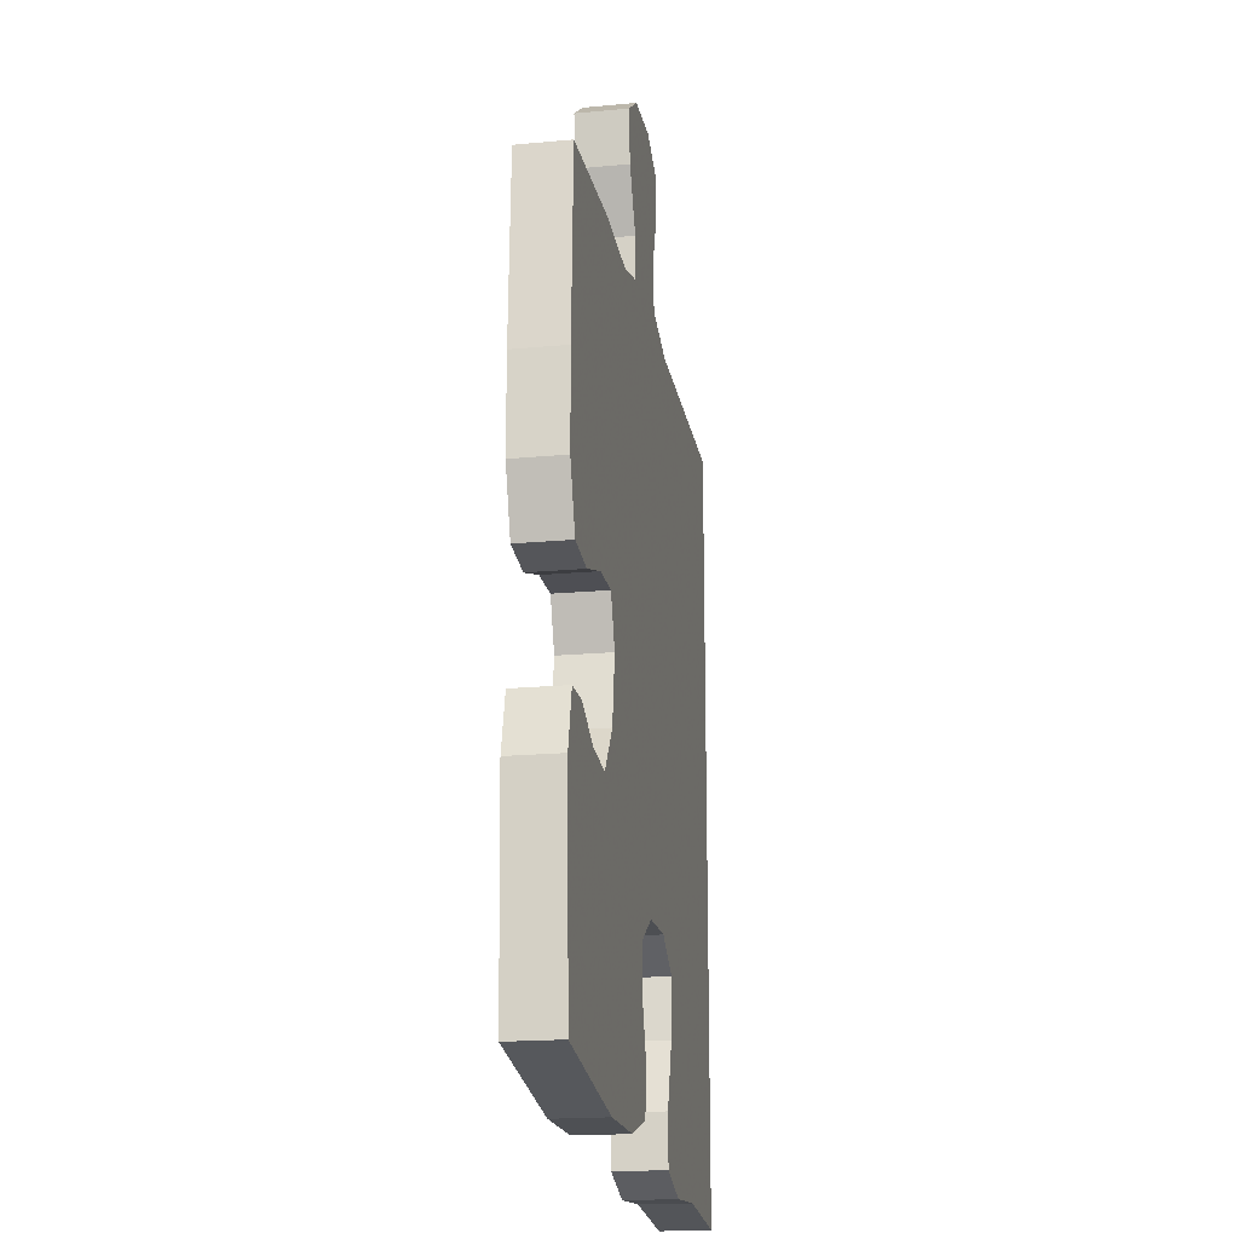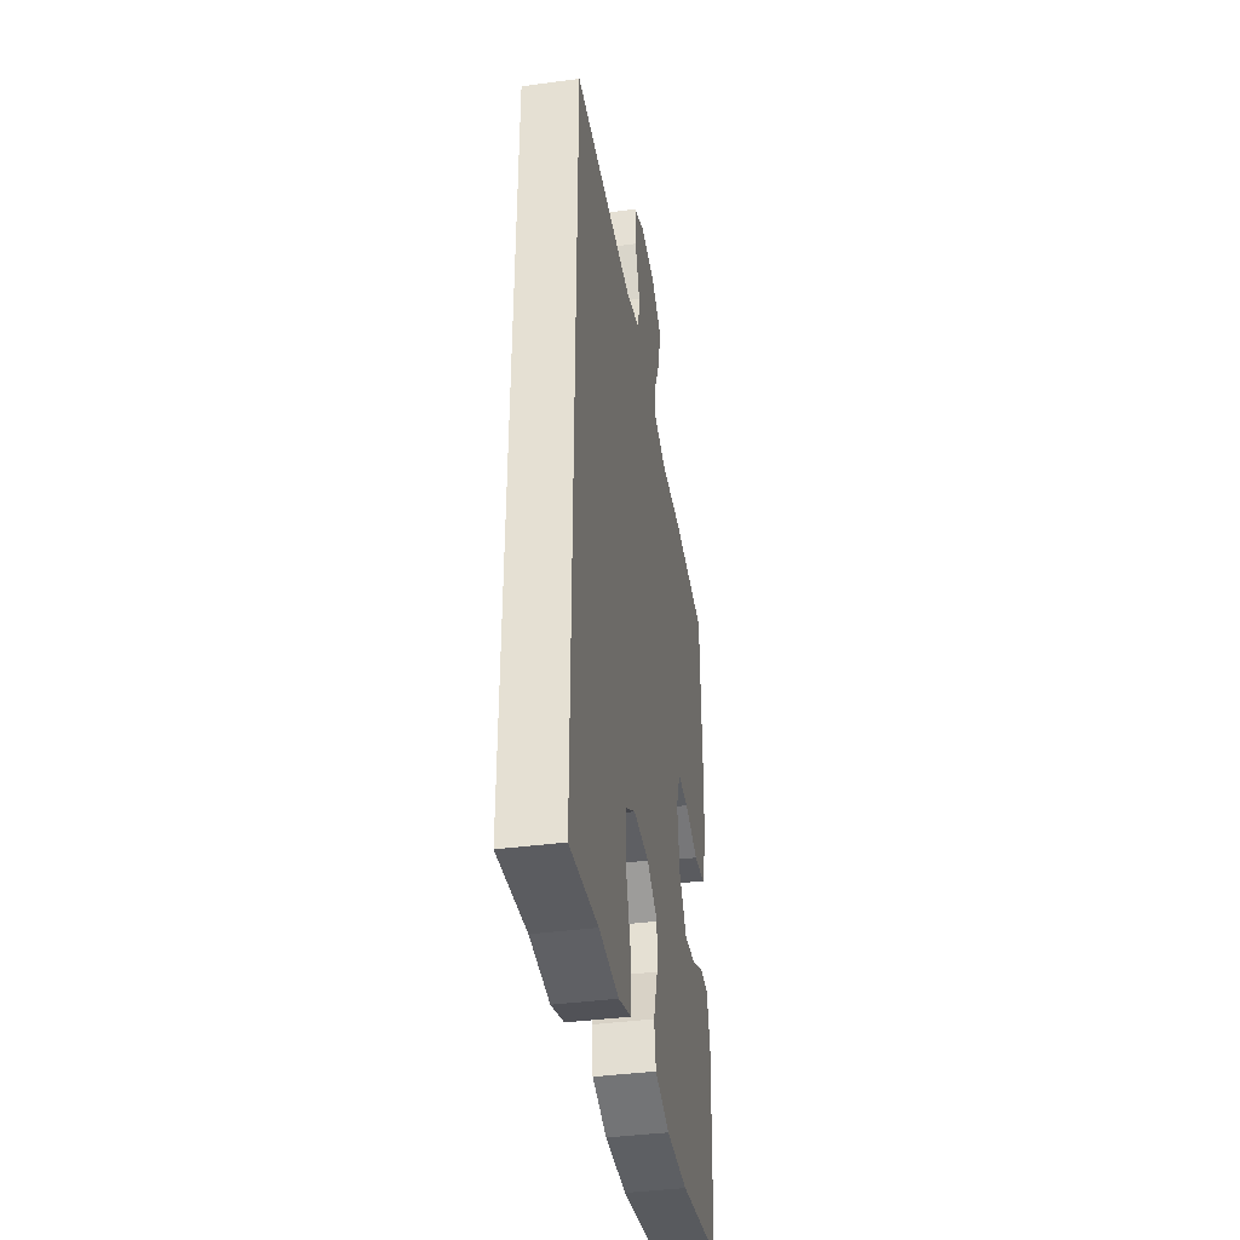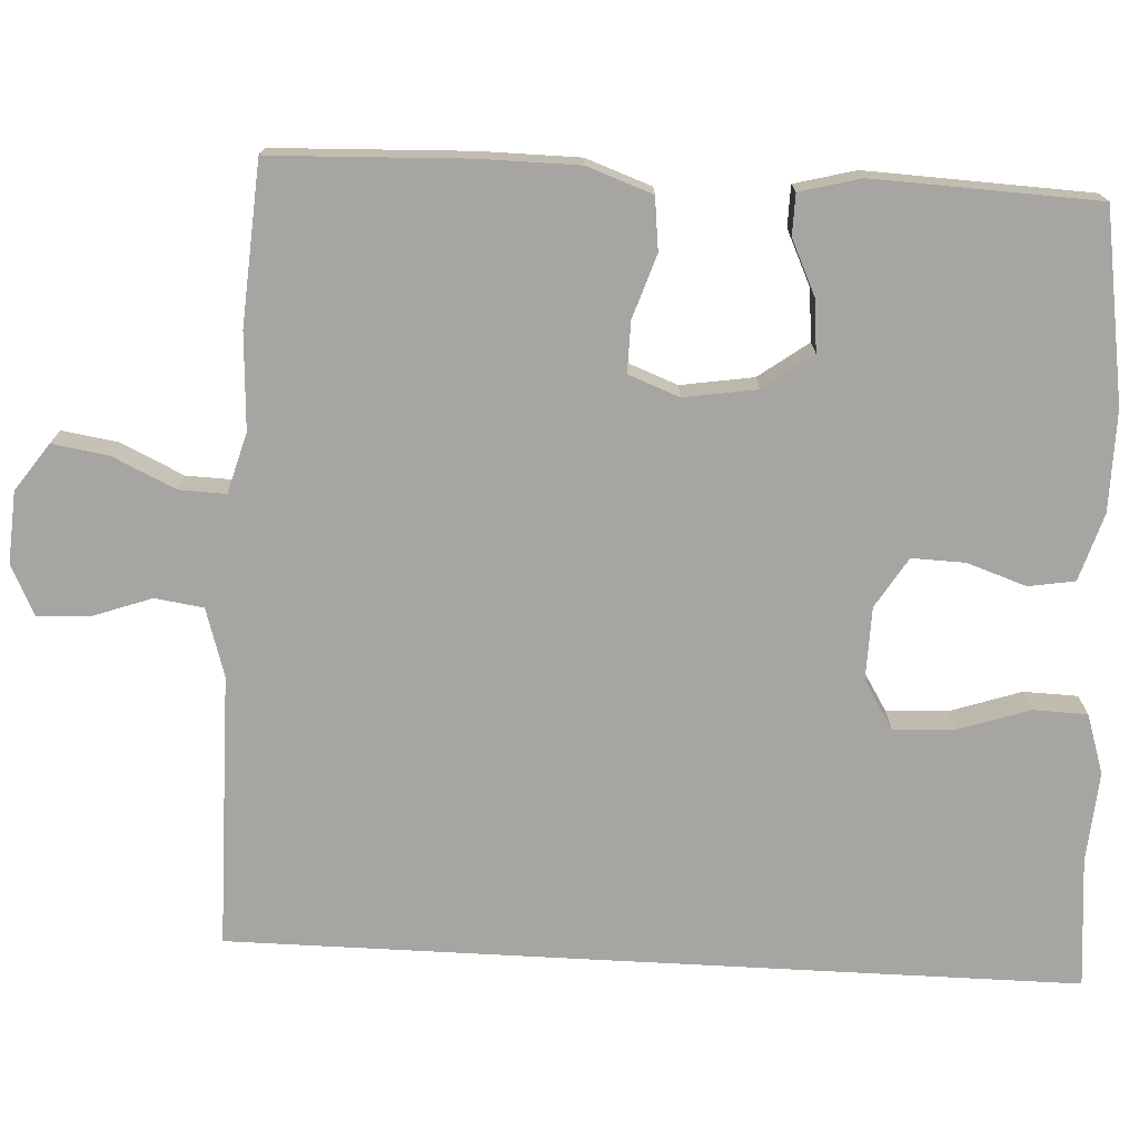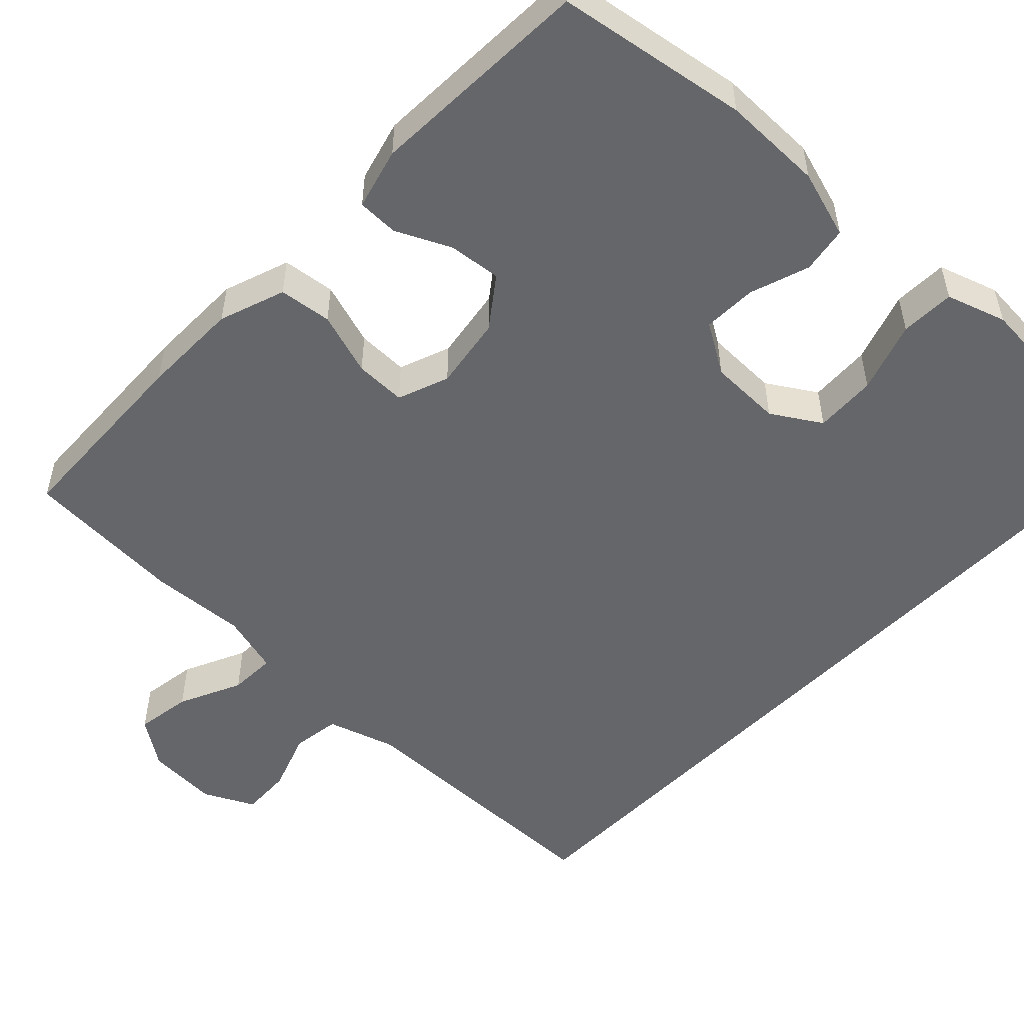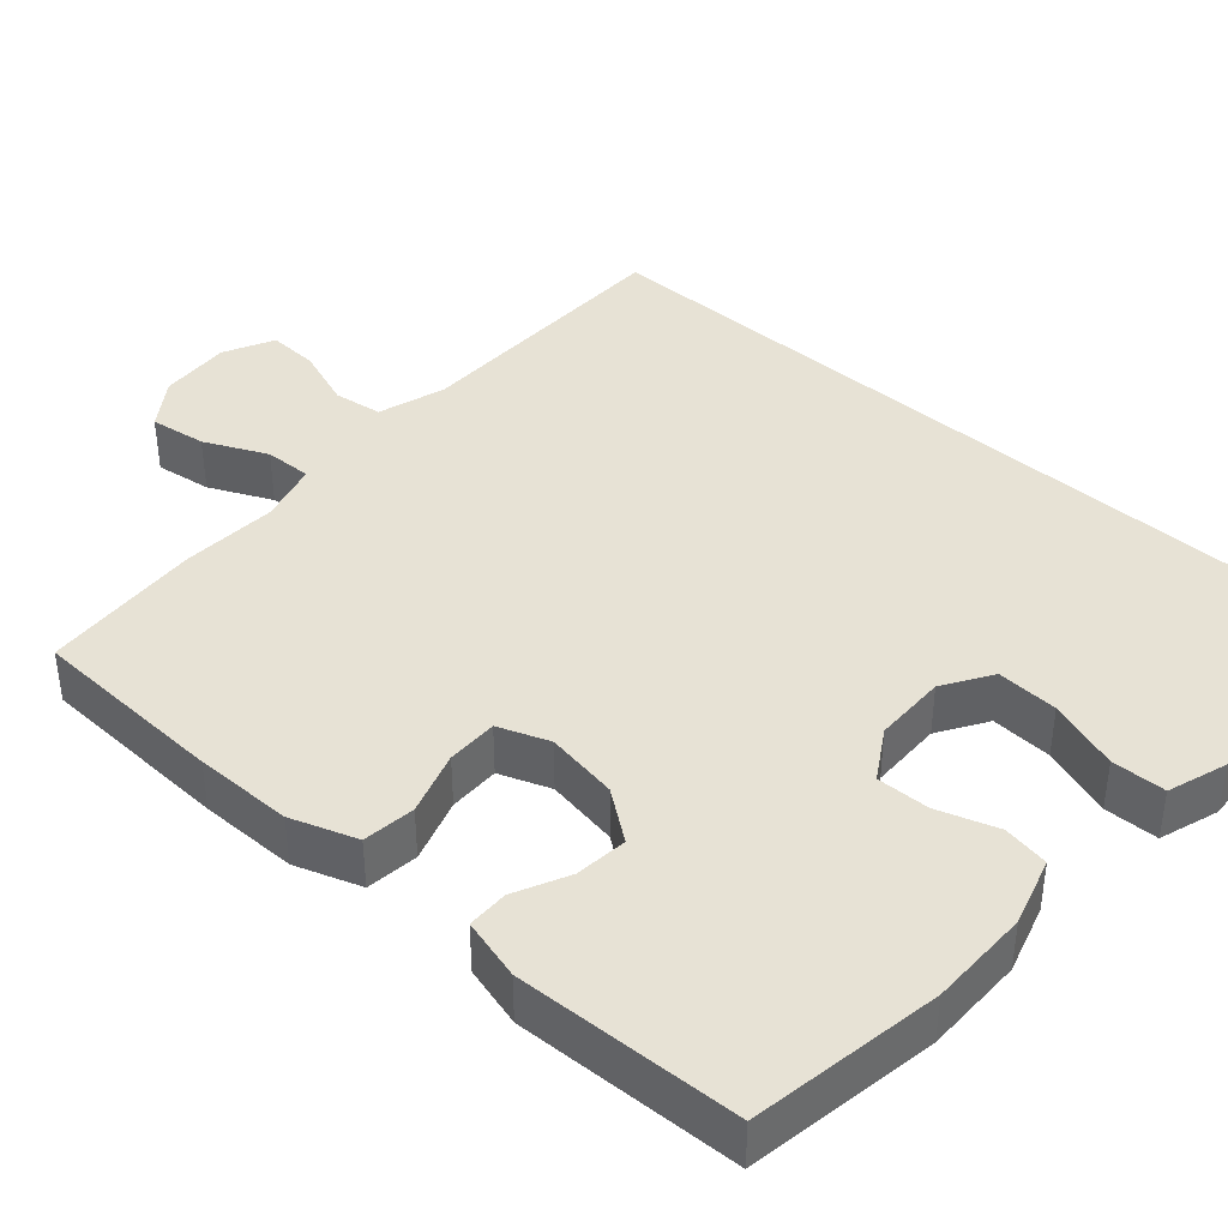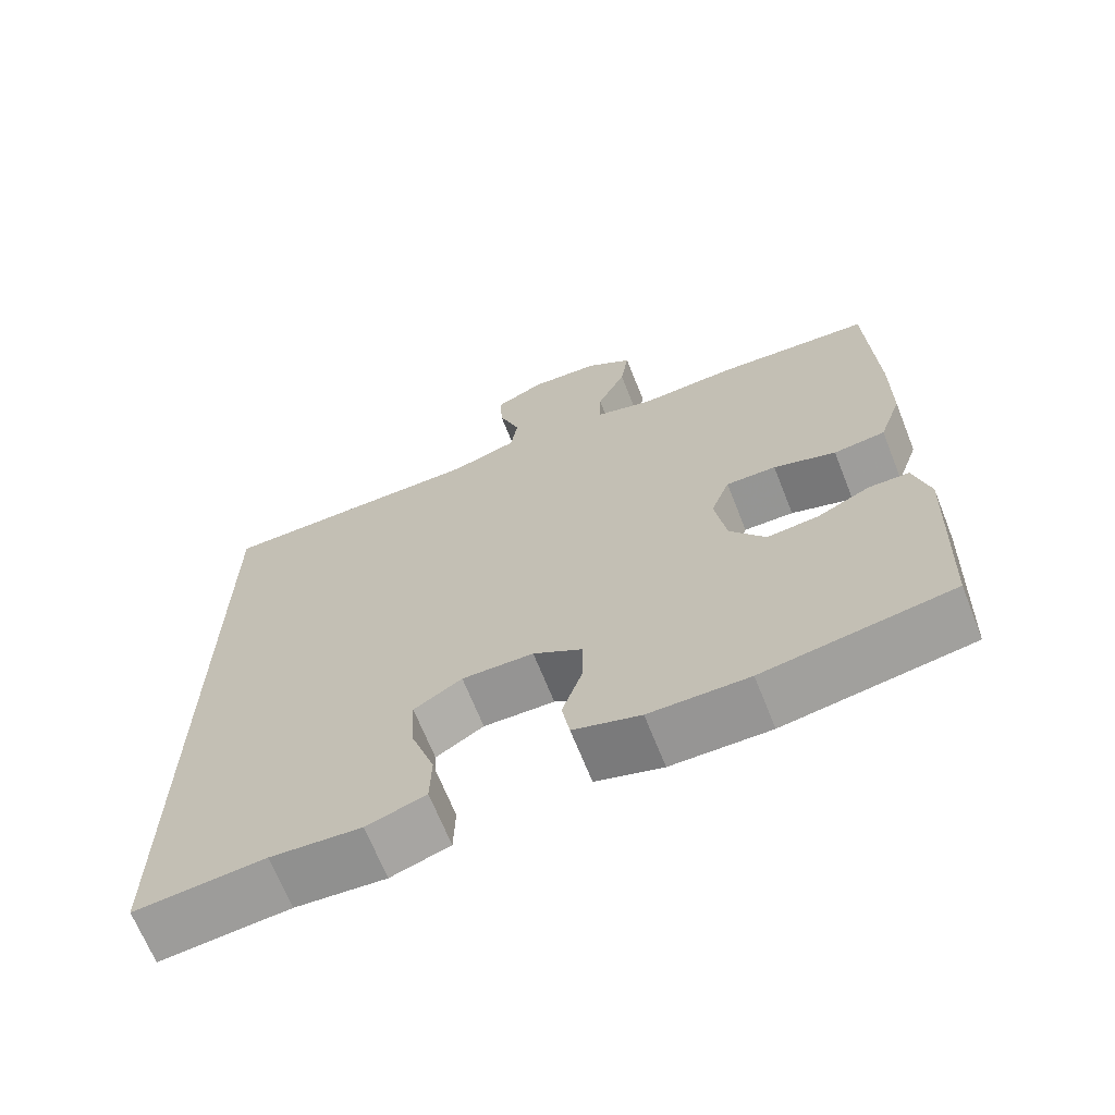
<metadata>
{"format":"obj","ext":"obj","renderer":"f3d","projection":"perspective","resolution":1024,"background":"white","views":[{"elev":-19.2,"azim":99.9,"up":"+Z"},{"elev":-39.6,"azim":-80.6,"up":"+Z"},{"elev":-73.8,"azim":86.9,"up":"+Y"},{"elev":-51.9,"azim":136.3,"up":"+Y"},{"elev":40.2,"azim":131.8,"up":"+Y"},{"elev":-67.8,"azim":21.7,"up":"+Z"}]}
</metadata>
<code>
v 0.5 0.07 -0.5
v 0.253 0.07 -0.539
v 0.123 0.07 -0.538
v 0.035 0.07 -0.511
v 0.025 0.07 -0.451
v 0.051 0.07 -0.374
v 0.053 0.07 -0.305
v -0.012 0.07 -0.265
v -0.106 0.07 -0.263
v -0.169 0.07 -0.302
v -0.165 0.07 -0.382
v -0.134 0.07 -0.474
v -0.136 0.07 -0.544
v -0.213 0.07 -0.569
v -0.331 0.07 -0.56
v -0.5 0.07 -0.575
v -0.5 0.07 0.524
v -0.277 0.07 0.526
v -0.145 0.07 0.527
v -0.057 0.07 0.554
v -0.048 0.07 0.617
v -0.076 0.07 0.695
v -0.079 0.07 0.761
v -0.014 0.07 0.793
v 0.079 0.07 0.787
v 0.14 0.07 0.744
v 0.129 0.07 0.671
v 0.091 0.07 0.59
v 0.089 0.07 0.529
v 0.167 0.07 0.507
v 0.292 0.07 0.514
v 0.5 0.07 0.5
v 0.51 0.07 0.246
v 0.509 0.07 0.119
v 0.479 0.07 0.034
v 0.411 0.07 0.026
v 0.329 0.07 0.053
v 0.263 0.07 0.054
v 0.238 0.07 -0.012
v 0.253 0.07 -0.106
v 0.3 0.07 -0.17
v 0.368 0.07 -0.163
v 0.438 0.07 -0.13
v 0.491 0.07 -0.131
v 0.512 0.07 -0.21
v 0.5 0 -0.5
v 0.253 0 -0.539
v 0.123 0 -0.538
v 0.035 0 -0.511
v 0.025 0 -0.451
v 0.051 0 -0.374
v 0.053 0 -0.305
v -0.012 0 -0.265
v -0.106 0 -0.263
v -0.169 0 -0.302
v -0.165 0 -0.382
v -0.134 0 -0.474
v -0.136 0 -0.544
v -0.213 0 -0.569
v -0.331 0 -0.56
v -0.5 0 -0.575
v -0.5 0 0.524
v -0.277 0 0.526
v -0.145 0 0.527
v -0.057 0 0.554
v -0.048 0 0.617
v -0.076 0 0.695
v -0.079 0 0.761
v -0.014 0 0.793
v 0.079 0 0.787
v 0.14 0 0.744
v 0.129 0 0.671
v 0.091 0 0.59
v 0.089 0 0.529
v 0.167 0 0.507
v 0.292 0 0.514
v 0.5 0 0.5
v 0.51 0 0.246
v 0.509 0 0.119
v 0.479 0 0.034
v 0.411 0 0.026
v 0.329 0 0.053
v 0.263 0 0.054
v 0.238 0 -0.012
v 0.253 0 -0.106
v 0.3 0 -0.17
v 0.368 0 -0.163
v 0.438 0 -0.13
v 0.491 0 -0.131
v 0.512 0 -0.21
f 4 5 6
f 3 4 6
f 2 3 6
f 1 2 6
f 45 1 6
f 44 45 6
f 43 44 6
f 42 43 6
f 41 42 6 7
f 40 41 7 8
f 39 40 8 9
f 38 39 9 10
f 35 36 37
f 34 35 37
f 33 34 37
f 32 33 37
f 31 32 37
f 30 31 37
f 29 30 37 38
f 26 27 28
f 25 26 28
f 24 25 28
f 23 24 28
f 22 23 28
f 21 22 28
f 20 21 28 29
f 29 38 10
f 20 29 10
f 19 20 10
f 18 19 10
f 17 18 10
f 16 17 10
f 15 16 10
f 13 14 15
f 12 13 15
f 11 12 15
f 10 11 15
f 51 50 49
f 51 49 48
f 51 48 47
f 51 47 46
f 51 46 90
f 51 90 89
f 51 89 88
f 51 88 87
f 52 51 87 86
f 53 52 86 85
f 54 53 85 84
f 55 54 84 83
f 82 81 80
f 82 80 79
f 82 79 78
f 82 78 77
f 82 77 76
f 82 76 75
f 83 82 75 74
f 73 72 71
f 73 71 70
f 73 70 69
f 73 69 68
f 73 68 67
f 73 67 66
f 74 73 66 65
f 55 83 74
f 55 74 65
f 55 65 64
f 55 64 63
f 55 63 62
f 55 62 61
f 55 61 60
f 60 59 58
f 60 58 57
f 60 57 56
f 60 56 55
f 1 46 47 2
f 2 47 48 3
f 3 48 49 4
f 4 49 50 5
f 5 50 51 6
f 6 51 52 7
f 7 52 53 8
f 8 53 54 9
f 9 54 55 10
f 10 55 56 11
f 11 56 57 12
f 12 57 58 13
f 13 58 59 14
f 14 59 60 15
f 15 60 61 16
f 16 61 62 17
f 17 62 63 18
f 18 63 64 19
f 19 64 65 20
f 20 65 66 21
f 21 66 67 22
f 22 67 68 23
f 23 68 69 24
f 24 69 70 25
f 25 70 71 26
f 26 71 72 27
f 27 72 73 28
f 28 73 74 29
f 29 74 75 30
f 30 75 76 31
f 31 76 77 32
f 32 77 78 33
f 33 78 79 34
f 34 79 80 35
f 35 80 81 36
f 36 81 82 37
f 37 82 83 38
f 38 83 84 39
f 39 84 85 40
f 40 85 86 41
f 41 86 87 42
f 42 87 88 43
f 43 88 89 44
f 44 89 90 45
f 45 90 46 1

</code>
